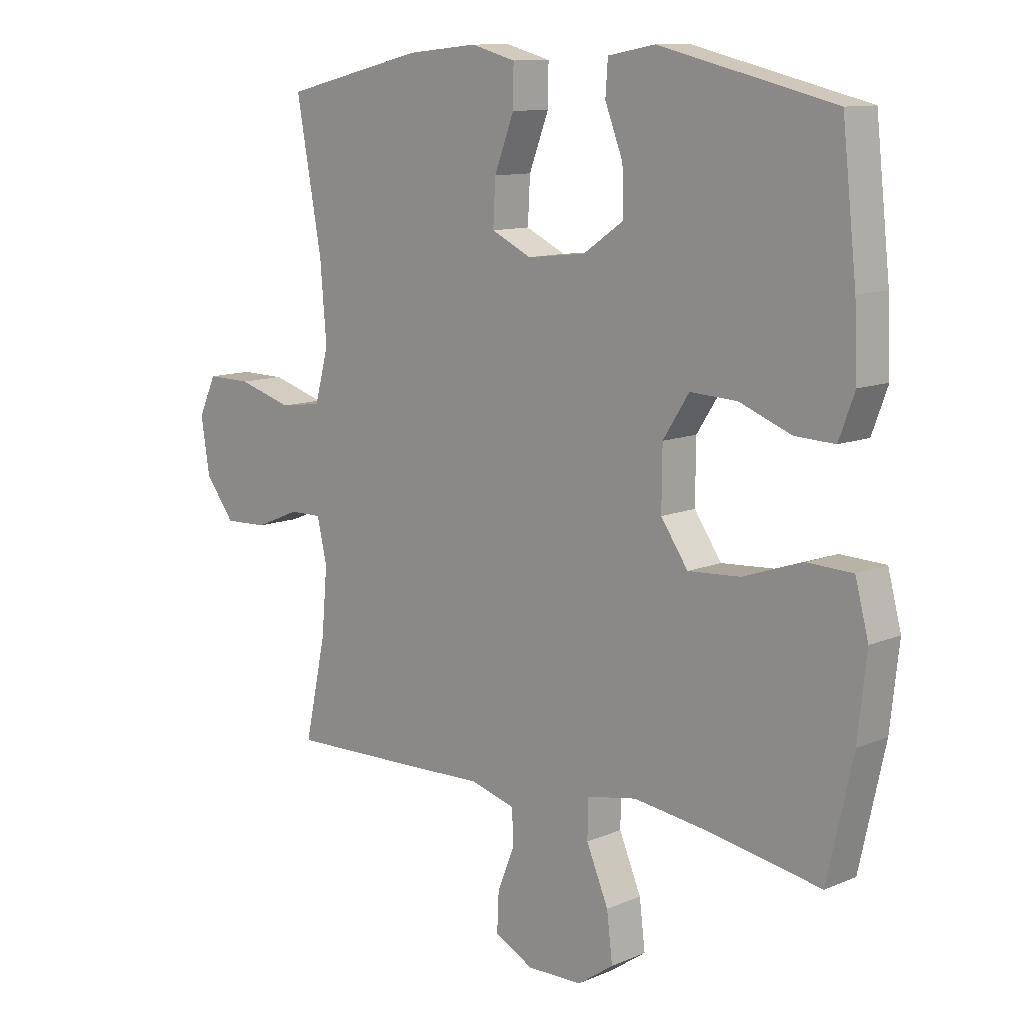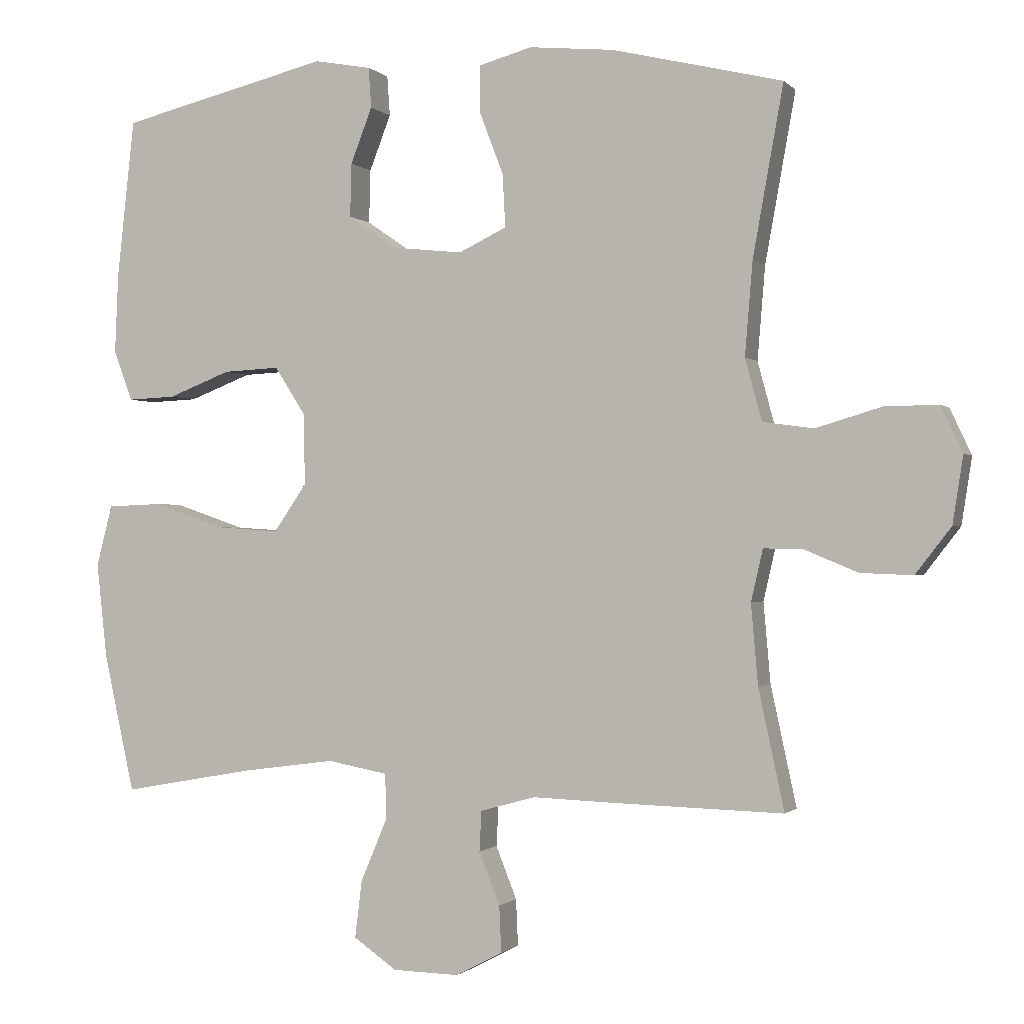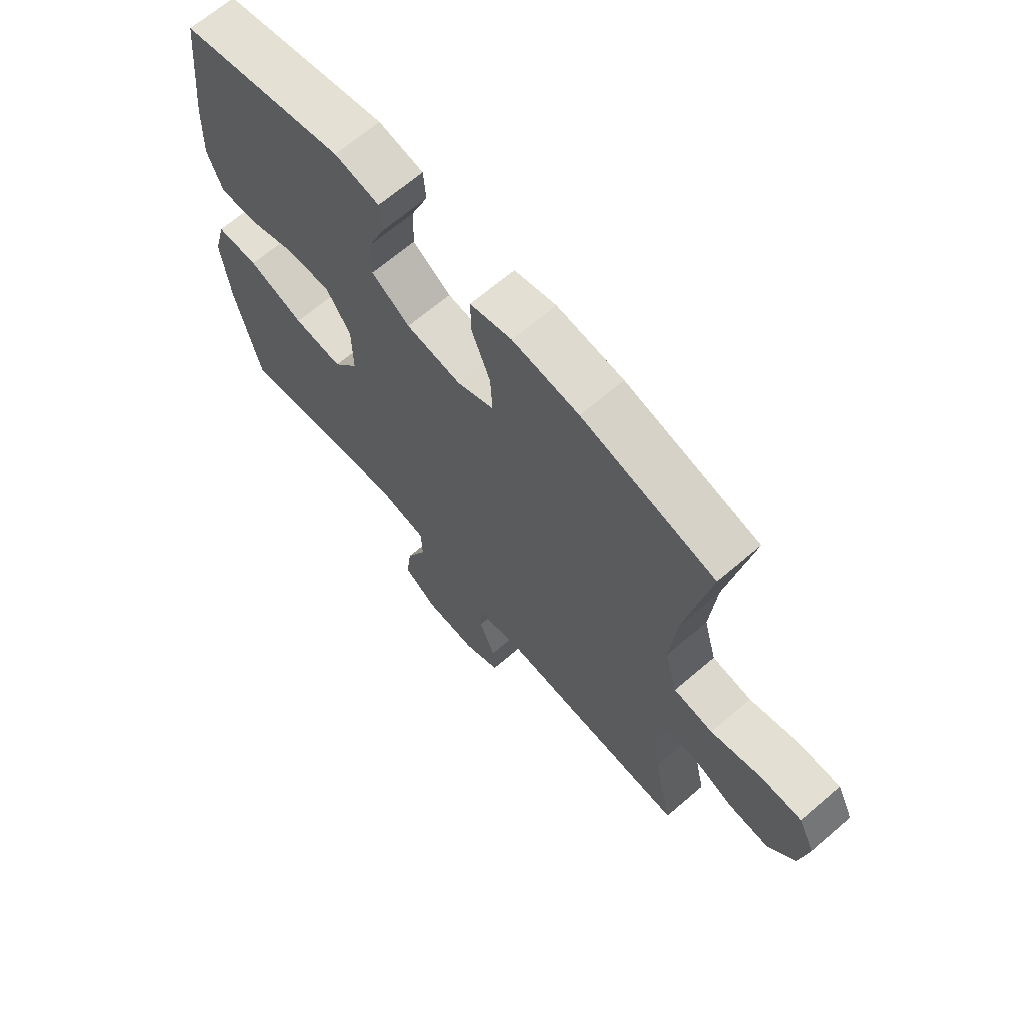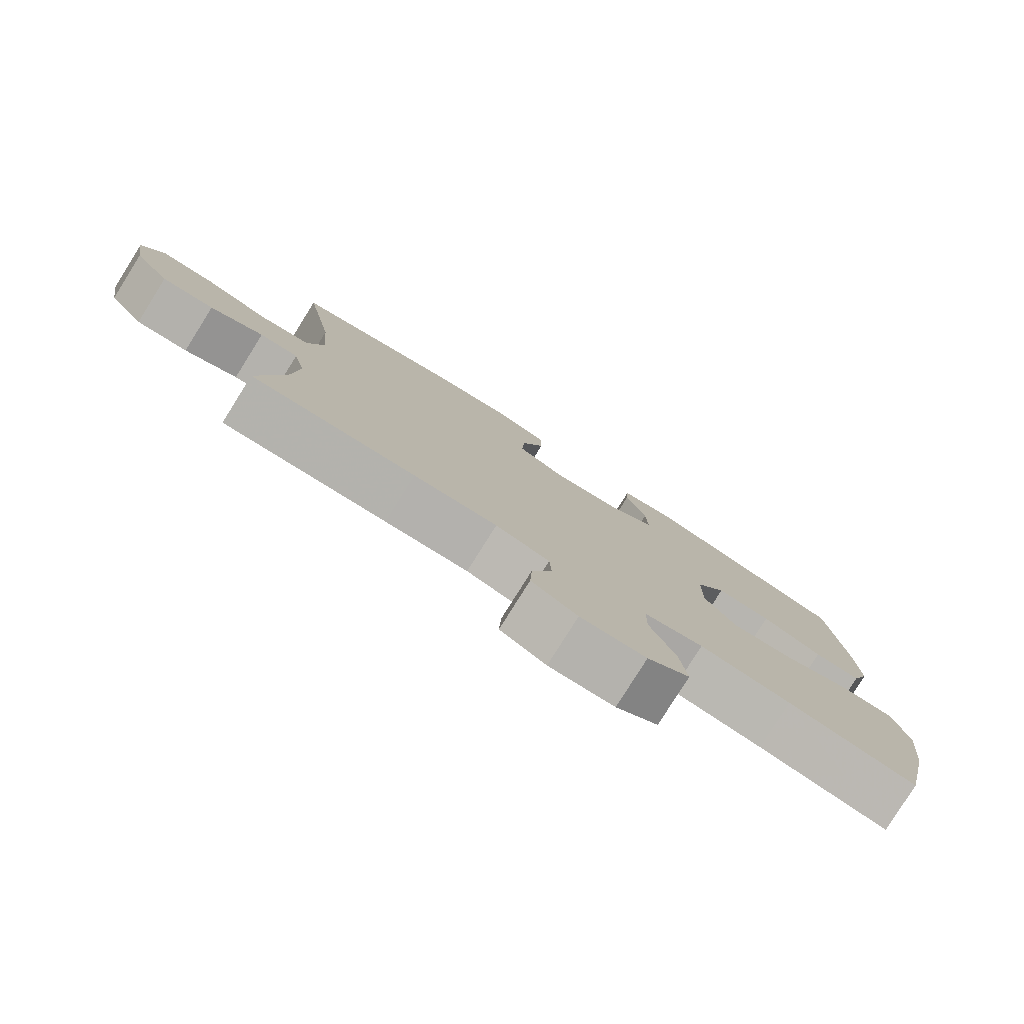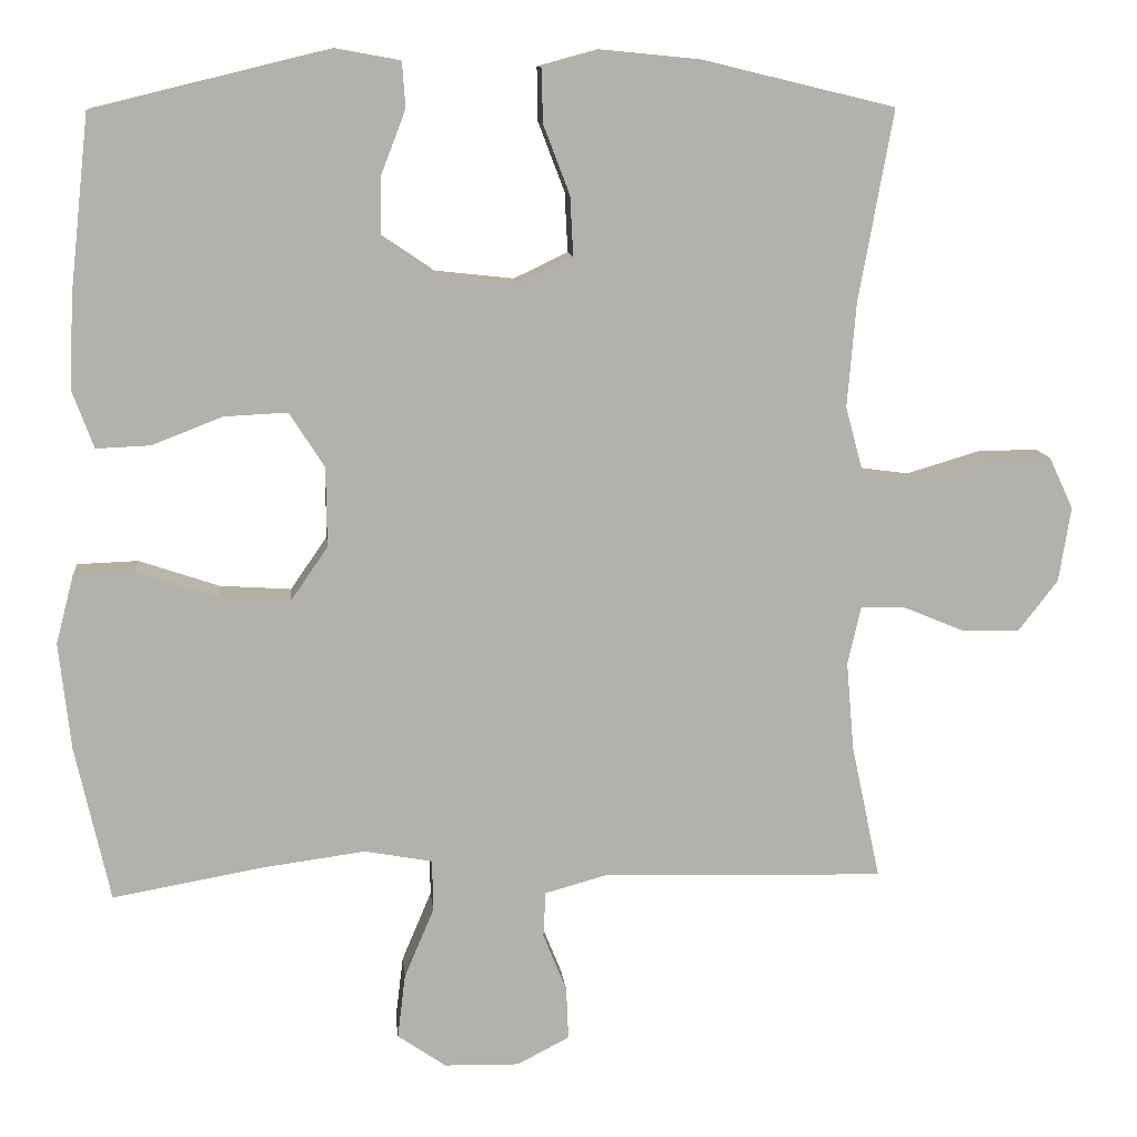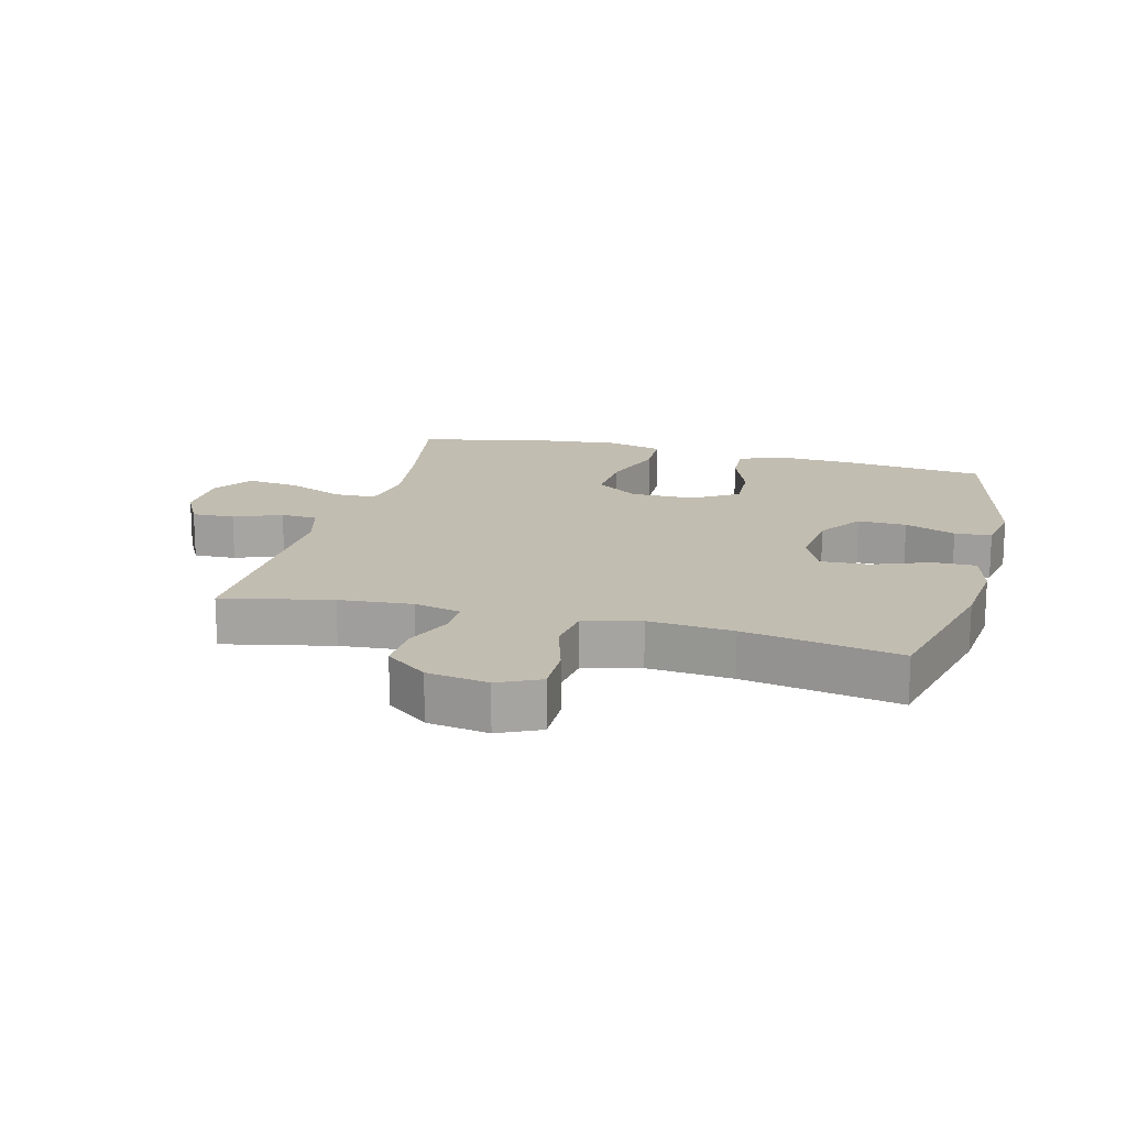
<metadata>
{"format":"obj","ext":"obj","renderer":"f3d","projection":"perspective","resolution":1024,"background":"white","views":[{"elev":11.0,"azim":43.8,"up":"+Z"},{"elev":-0.8,"azim":-160.1,"up":"+Z"},{"elev":67.4,"azim":-130.6,"up":"+Z"},{"elev":-80.0,"azim":-32.1,"up":"+Z"},{"elev":11.4,"azim":174.3,"up":"+Z"},{"elev":16.8,"azim":-75.3,"up":"+Y"}]}
</metadata>
<code>
v 0.5 0.07 0.5
v 0.525 0.07 0.273
v 0.53 0.07 0.157
v 0.503 0.07 0.084
v 0.434 0.07 0.087
v 0.344 0.07 0.122
v 0.263 0.07 0.126
v 0.218 0.07 0.056
v 0.217 0.07 -0.046
v 0.264 0.07 -0.114
v 0.355 0.07 -0.108
v 0.458 0.07 -0.073
v 0.536 0.07 -0.076
v 0.559 0.07 -0.164
v 0.544 0.07 -0.301
v 0.5 0.07 -0.5
v 0.31 0.07 -0.466
v 0.176 0.07 -0.448
v 0.089 0.07 -0.464
v 0.088 0.07 -0.53
v 0.126 0.07 -0.62
v 0.136 0.07 -0.702
v 0.074 0.07 -0.745
v -0.022 0.07 -0.747
v -0.089 0.07 -0.712
v -0.086 0.07 -0.645
v -0.056 0.07 -0.57
v -0.059 0.07 -0.512
v -0.138 0.07 -0.49
v -0.26 0.07 -0.494
v -0.5 0.07 -0.5
v -0.463 0.07 -0.328
v -0.453 0.07 -0.213
v -0.47 0.07 -0.139
v -0.526 0.07 -0.14
v -0.603 0.07 -0.172
v -0.678 0.07 -0.175
v -0.729 0.07 -0.109
v -0.744 0.07 -0.013
v -0.713 0.07 0.053
v -0.636 0.07 0.052
v -0.542 0.07 0.024
v -0.469 0.07 0.034
v -0.445 0.07 0.123
v -0.456 0.07 0.256
v -0.5 0.07 0.5
v -0.255 0.07 0.559
v -0.133 0.07 0.571
v -0.056 0.07 0.55
v -0.057 0.07 0.482
v -0.091 0.07 0.393
v -0.095 0.07 0.317
v -0.026 0.07 0.284
v 0.075 0.07 0.295
v 0.145 0.07 0.343
v 0.143 0.07 0.42
v 0.112 0.07 0.5
v 0.116 0.07 0.558
v 0.198 0.07 0.573
v 0.5 0 0.5
v 0.525 0 0.273
v 0.53 0 0.157
v 0.503 0 0.084
v 0.434 0 0.087
v 0.344 0 0.122
v 0.263 0 0.126
v 0.218 0 0.056
v 0.217 0 -0.046
v 0.264 0 -0.114
v 0.355 0 -0.108
v 0.458 0 -0.073
v 0.536 0 -0.076
v 0.559 0 -0.164
v 0.544 0 -0.301
v 0.5 0 -0.5
v 0.31 0 -0.466
v 0.176 0 -0.448
v 0.089 0 -0.464
v 0.088 0 -0.53
v 0.126 0 -0.62
v 0.136 0 -0.702
v 0.074 0 -0.745
v -0.022 0 -0.747
v -0.089 0 -0.712
v -0.086 0 -0.645
v -0.056 0 -0.57
v -0.059 0 -0.512
v -0.138 0 -0.49
v -0.26 0 -0.494
v -0.5 0 -0.5
v -0.463 0 -0.328
v -0.453 0 -0.213
v -0.47 0 -0.139
v -0.526 0 -0.14
v -0.603 0 -0.172
v -0.678 0 -0.175
v -0.729 0 -0.109
v -0.744 0 -0.013
v -0.713 0 0.053
v -0.636 0 0.052
v -0.542 0 0.024
v -0.469 0 0.034
v -0.445 0 0.123
v -0.456 0 0.256
v -0.5 0 0.5
v -0.255 0 0.559
v -0.133 0 0.571
v -0.056 0 0.55
v -0.057 0 0.482
v -0.091 0 0.393
v -0.095 0 0.317
v -0.026 0 0.284
v 0.075 0 0.295
v 0.145 0 0.343
v 0.143 0 0.42
v 0.112 0 0.5
v 0.116 0 0.558
v 0.198 0 0.573
f 56 57 58 59
f 55 56 59 1
f 54 55 1 2
f 53 54 2 3
f 48 49 50 51
f 48 51 52
f 45 46 47 48
f 44 45 48 52
f 43 44 52 53
f 39 40 41 42
f 39 42 43
f 38 39 43
f 35 36 37 38
f 34 35 38 43
f 33 34 43 53
f 29 30 31 32
f 28 29 32 33
f 24 25 26 27
f 24 27 28
f 23 24 28
f 20 21 22 23
f 19 20 23 28
f 14 15 16 17
f 14 17 18
f 11 12 13 14
f 10 11 14 18
f 9 10 18 19
f 3 4 5 6
f 3 6 7
f 53 3 7
f 33 53 7 8
f 19 28 33
f 8 9 19 33
f 118 117 116 115
f 60 118 115 114
f 61 60 114 113
f 62 61 113 112
f 110 109 108 107
f 111 110 107
f 107 106 105 104
f 111 107 104 103
f 112 111 103 102
f 101 100 99 98
f 102 101 98
f 102 98 97
f 97 96 95 94
f 102 97 94 93
f 112 102 93 92
f 91 90 89 88
f 92 91 88 87
f 86 85 84 83
f 87 86 83
f 87 83 82
f 82 81 80 79
f 87 82 79 78
f 76 75 74 73
f 77 76 73
f 73 72 71 70
f 77 73 70 69
f 78 77 69 68
f 65 64 63 62
f 66 65 62
f 66 62 112
f 67 66 112 92
f 92 87 78
f 92 78 68 67
f 1 60 61 2
f 2 61 62 3
f 3 62 63 4
f 4 63 64 5
f 5 64 65 6
f 6 65 66 7
f 7 66 67 8
f 8 67 68 9
f 9 68 69 10
f 10 69 70 11
f 11 70 71 12
f 12 71 72 13
f 13 72 73 14
f 14 73 74 15
f 15 74 75 16
f 16 75 76 17
f 17 76 77 18
f 18 77 78 19
f 19 78 79 20
f 20 79 80 21
f 21 80 81 22
f 22 81 82 23
f 23 82 83 24
f 24 83 84 25
f 25 84 85 26
f 26 85 86 27
f 27 86 87 28
f 28 87 88 29
f 29 88 89 30
f 30 89 90 31
f 31 90 91 32
f 32 91 92 33
f 33 92 93 34
f 34 93 94 35
f 35 94 95 36
f 36 95 96 37
f 37 96 97 38
f 38 97 98 39
f 39 98 99 40
f 40 99 100 41
f 41 100 101 42
f 42 101 102 43
f 43 102 103 44
f 44 103 104 45
f 45 104 105 46
f 46 105 106 47
f 47 106 107 48
f 48 107 108 49
f 49 108 109 50
f 50 109 110 51
f 51 110 111 52
f 52 111 112 53
f 53 112 113 54
f 54 113 114 55
f 55 114 115 56
f 56 115 116 57
f 57 116 117 58
f 58 117 118 59
f 59 118 60 1

</code>
